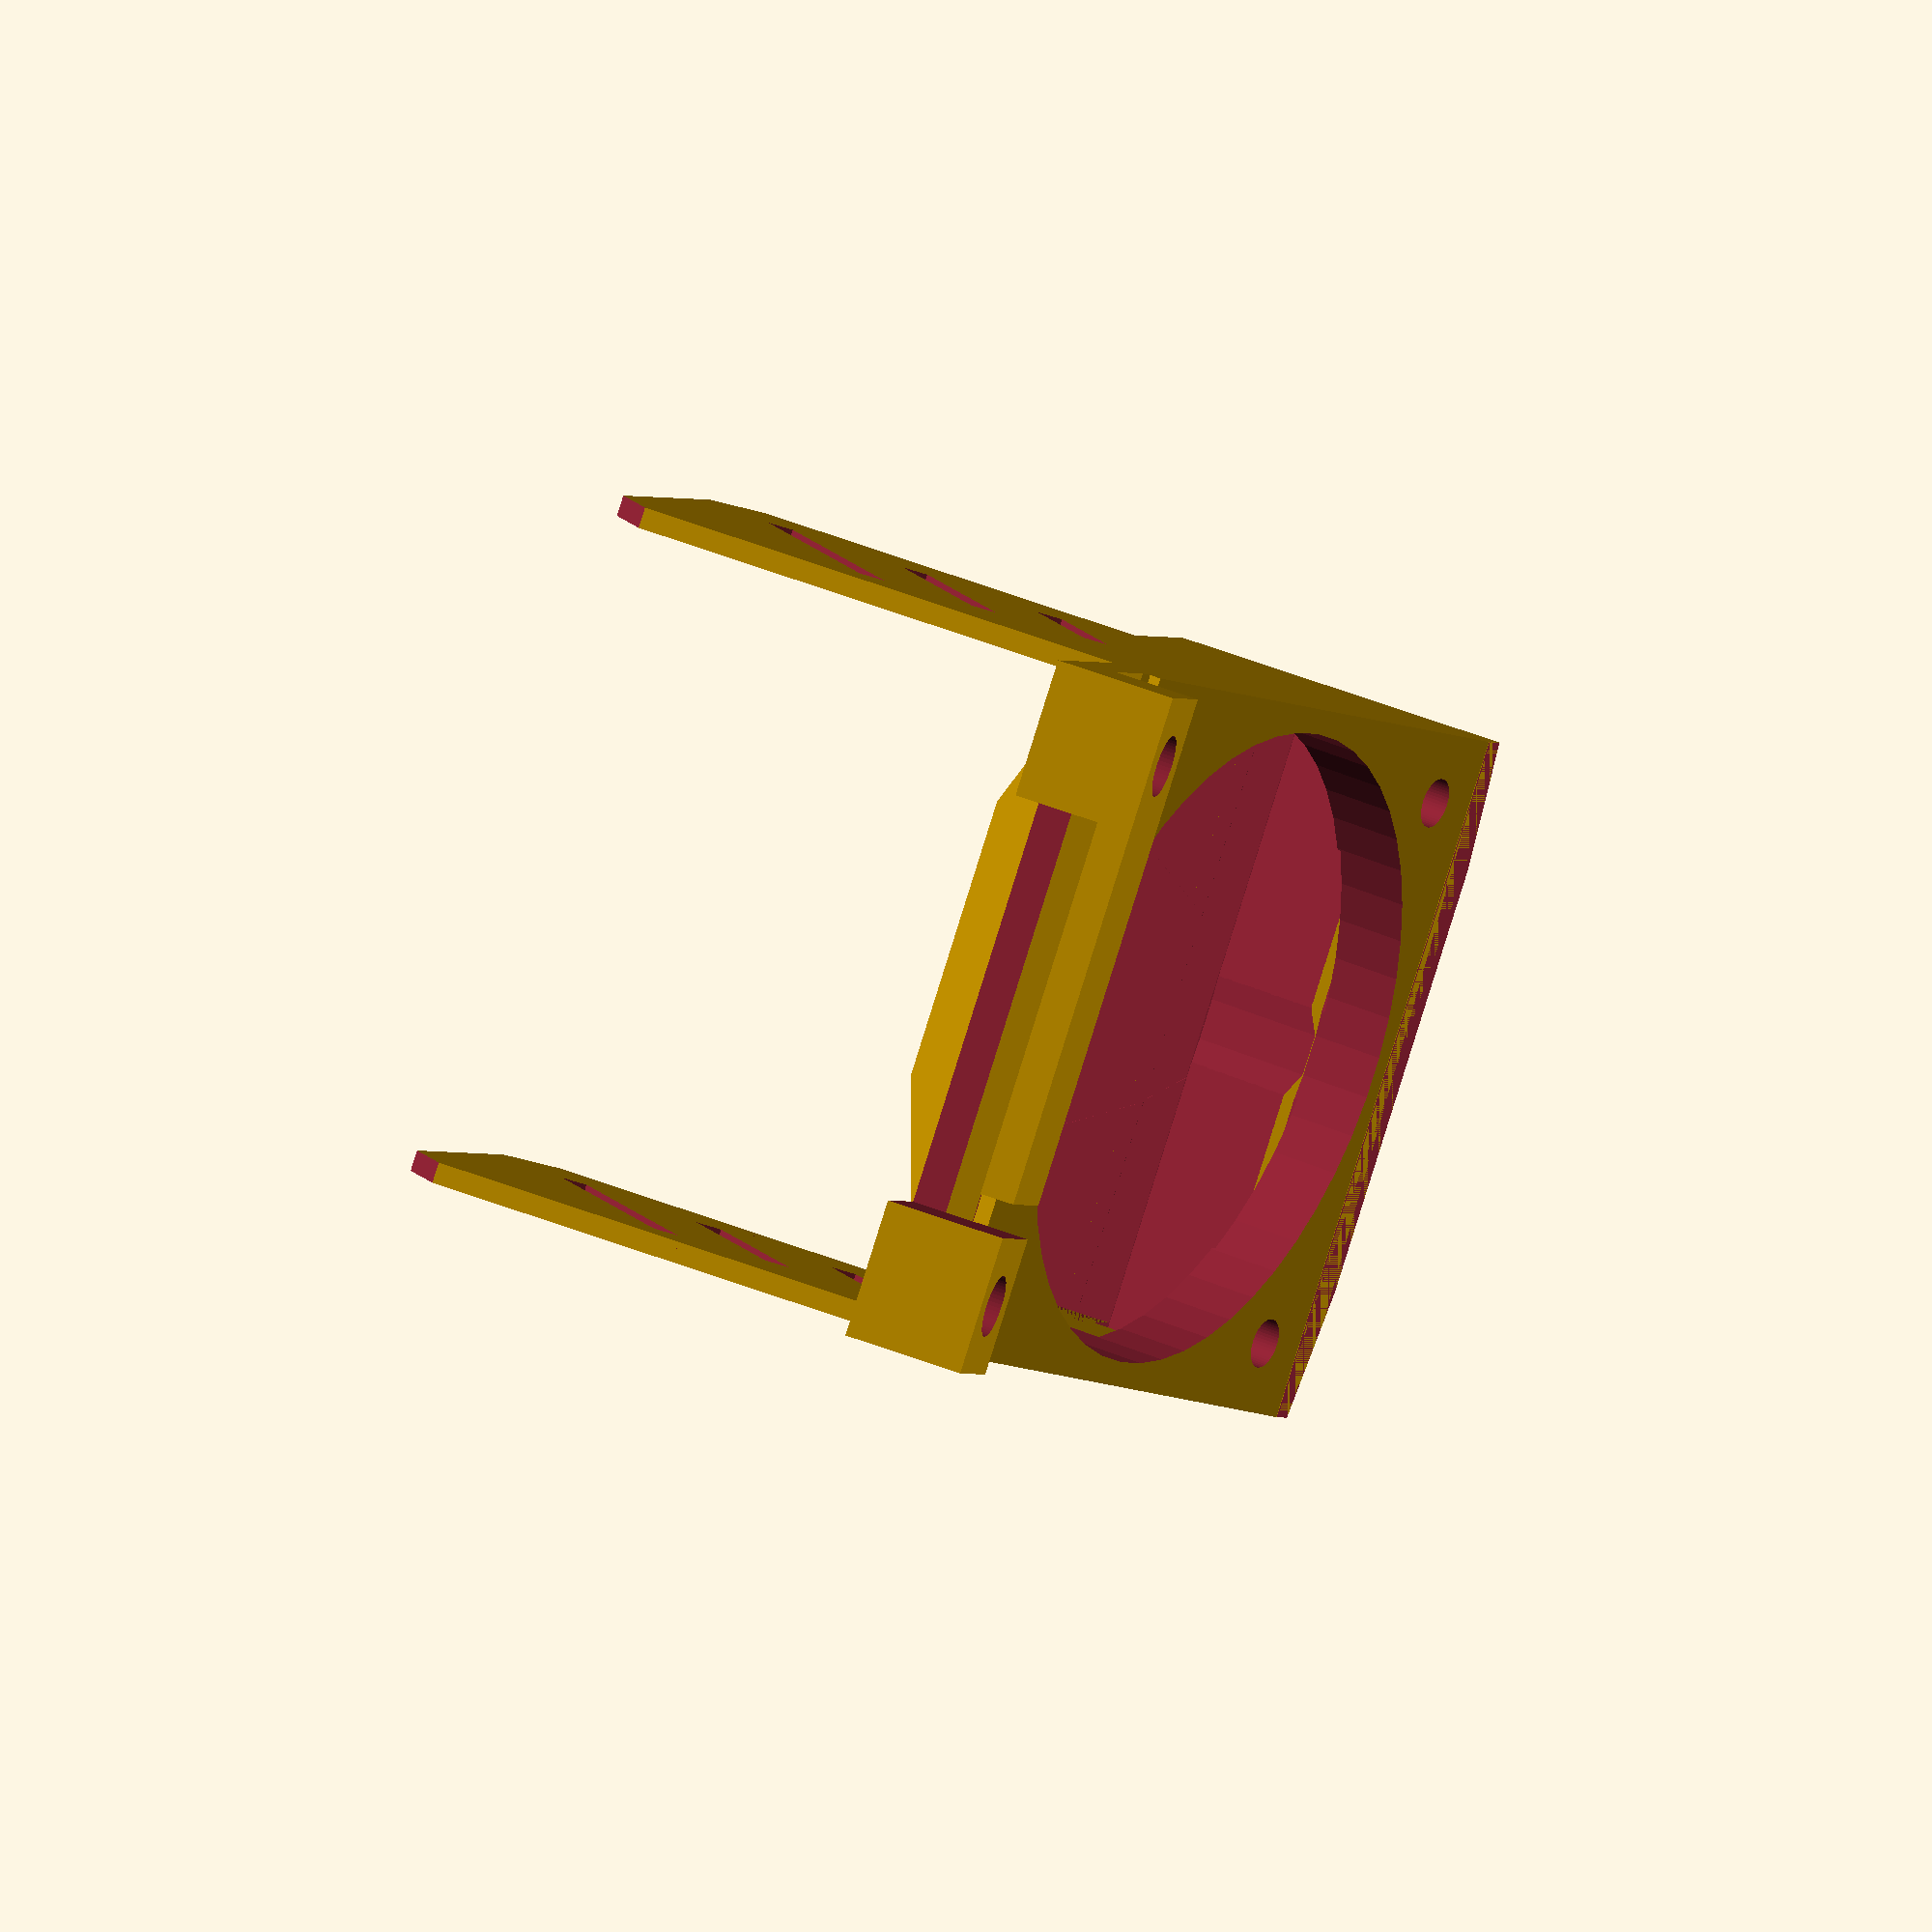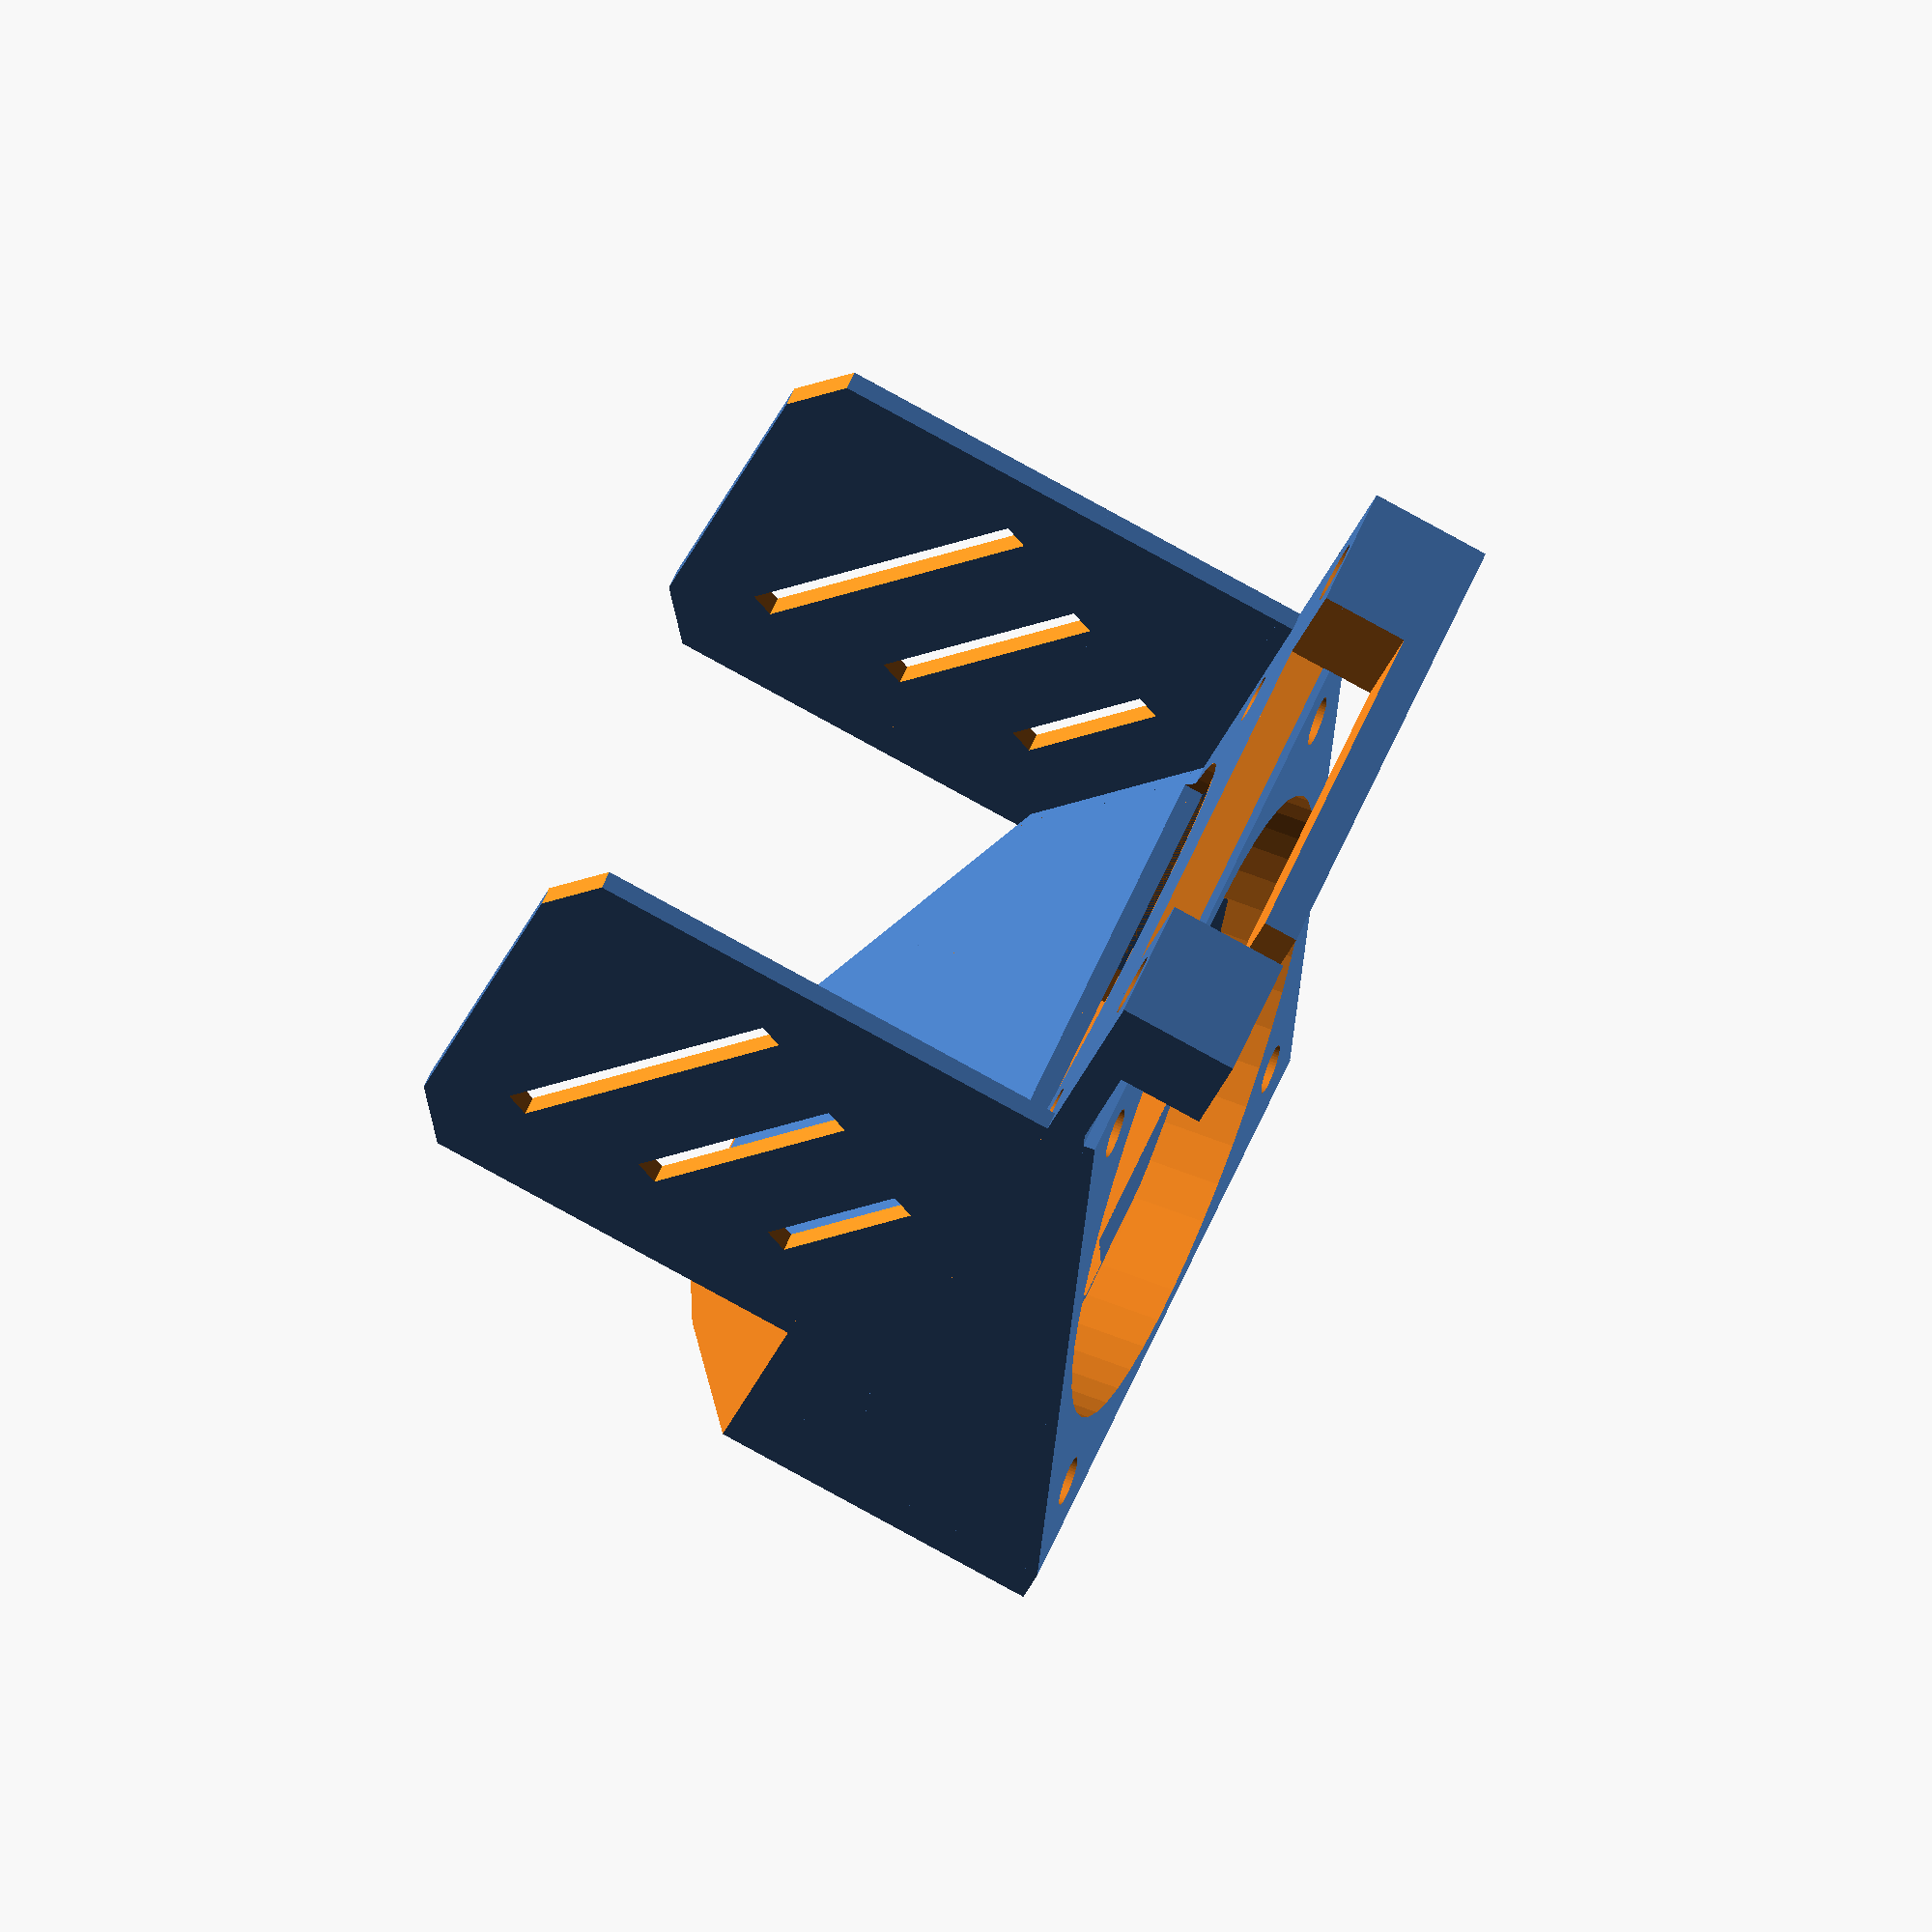
<openscad>
// setup

nozzle_height_finetuning = 3 + 4; // moves top screw holes up or down, negative value raises the shroud, positive lowers it - if you look through the shroud exit hole when mounted you should see the tip of the nozzle


// do not change anything after this point

shroud_angle = 30;
shroud_height = 2;

module shroud_cut_sides() {
  // cut side to make it sexy
  translate([23, -24 + shroud_height, 10]) rotate([0, 30, 0]) cube([30, 24, 8], center = true);
  translate([-23, -24 + shroud_height, 10]) rotate([0, -30, 0]) cube([30, 24, 8], center = true);

  // cut bottom to make it sexy
  translate([22, -31.6 + shroud_height, 10]) rotate([0, 0, 15]) cube([30, 8, 60], center = true);
  translate([-22, -31.6 + shroud_height, 10]) rotate([0, 0, -15]) cube([30, 8, 60], center = true);
}    

module shroud() {
  difference() {
    union() {
      // fan shroud top slope
      translate([0, -15 + shroud_height, 3.2]) rotate([-shroud_angle, 0, 0]) cube([40, 34, 8], center = true);

      // fan shroud extension
      //translate([0, -24, 4]) cube([40, 4, 10], center = true);
    }
    
    // cut top towards nozzle flush
    translate([0, shroud_height, 24]) cube([40 + 10, 50 + 10, 20], center = true);

    shroud_cut_sides();
  }

}

module fan_mount_holes() {
  // mounting holes for the fan (top)
  translate([-16, 11, 0]) rotate([15, 0, 0]) cylinder(20, 1.43, 1.43, true, $fn = 50);
  translate([+16, 11, 0]) rotate([15, 0, 0]) cylinder(20, 1.43, 1.43, true, $fn = 50);

  // mounting holes for the fan (bottom)
  translate([-16, 11 - 31, -10]) rotate([15, 0, 0]) cylinder(10, 1.43, 1.43, true, $fn = 50);
  translate([+16, 11 - 31, -10]) rotate([15, 0, 0]) cylinder(10, 1.43, 1.43, true, $fn = 50);
}

module construct_main_shroud() {
  difference() {
    union () {
      // main baseplate
      translate([0, 0.2, 0]) cube([40, 52 + 3.2, 2], center = true);

      // mount bracket
      translate([0, 25, -2.5]) cube([40, 6, 7], center = true);

      // create 2 fan shrouds, subtract the smaller, inner one to make the construct hollow
      difference() {
        shroud();
        translate([0, -4, -1]) scale([0.9, 0.8, 0.9]) shroud();
      } 
      // fix hole in bottom
      translate([0, -25 + shroud_height, 2]) rotate([-shroud_angle, 0, 0]) cube([40, 20, 6], center = true);
    }

    // cut mount braket middle section + slot for cable
    translate([0, 25, -0.5]) cube([24, 6.1, 7], center = true);
    translate([11, 25, -4]) cube([2, 6.1, 7], center = true);

    // cut side towards printbed flush again (for fix hole above)
    translate([0, -35 + shroud_height, 5]) cube([40 + 10, 10, 20], center = true);

    // mounting holes on top
    translate([-32 / 2, 18 + nozzle_height_finetuning, 0]) cylinder(20, 1.8, 1.8, true, $fn = 50);
    translate([+32 / 2, 18 + nozzle_height_finetuning, 0]) cylinder(20, 1.8, 1.8, true, $fn = 50);

    difference() {  
      // opening for the main fan
      translate([0, -4 - 1.0, 0]) cylinder(10, 18, 18, true, $fn = 50);
  
      // cut the opening in half
      translate([0, -16 - 1.0, 0]) cube([40, 30, 20], center = true);
    }
  
    // cut the rear of the shroud open for the fan to blow air through
    translate([0, -20, 0]) cube([36, 10, 11], center = true);
    translate([0, -24, 1.12]) cube([36, 2, 11], center = true);

    // cut the slope again for the bottom
    translate([0, -10, -3]) rotate([-shroud_angle +9, 0, 0]) cube([36, 18, 10], center = true);
    translate([0, -10, 2]) rotate([-shroud_angle + 4, 0, 0]) cube([18, 28, 3], center = true);
    translate([-9.8, -10, 1.8]) rotate([-shroud_angle + 4, 0, 0]) rotate([0, 60, 0]) cube([2, 24, 3], center = true);
    translate([+9.8, -10, 1.8]) rotate([-shroud_angle + 4, 0, 0]) rotate([0, -60, 0]) cube([2, 24, 3], center = true);

    // cut slope entry flush
    translate([0, -5.9, 0]) rotate([-10, 0, 0]) cube([36, 10, 2], center = true);

    // cut sides again
    shroud_cut_sides();

    // cut a slope above opening
    translate([0, -26 + shroud_height, 11.22]) rotate([45, 0, 0]) cube([16, 2, 4], center = true);


    // front opening towards nozzle (2 stages)
    translate([0, -28 + shroud_height, 13]) rotate([20, 0, 0]) cube([16, 3, 10], center = true);
    translate([0, -30 + shroud_height, 12.5]) rotate([45, 0, 0]) cube([10, 1.5, 7], center = true);

    // cut bottom towards fan flush
    translate([0, -15, -10.95]) cube([40 + 10, 50 + 10, 20], center = true);
  }
}

module construct_shroud_sides() {
  // add sides
  difference() {
    union() {
      // add additional side walls to keep the air in and add stability
      translate([-19.4, 0, 4 + 12]) cube([1.2, 29, 8 + 24], center = true);
      translate([+19.4, 0, 4 + 12]) cube([1.2, 29, 8 + 24], center = true);
    }
    // make the walls sexy
    translate([0, +20, 38]) rotate([-shroud_angle, 0, 0]) cube([40 + 2, 20, 20], center = true);
    translate([0, -20, 38]) rotate([+shroud_angle, 0, 0]) cube([40 + 2, 20, 20], center = true);

    // add venting decoration
    translate([0, -2 - 1, 8]) rotate([-shroud_angle, 0, 0]) cube([40 + 2, 10, 1.5], center = true);
    translate([0, +0 - 1, 15]) rotate([-shroud_angle, 0, 0]) cube([40 + 2, 15, 1.5], center = true);
    translate([0, +2 - 1, 22]) rotate([-shroud_angle, 0, 0]) cube([40 + 2, 20, 1.5], center = true);
  }
}

difference() {
  construct_main_shroud();
  fan_mount_holes();
}    

construct_shroud_sides();

// add angled fan mount...
difference() {
  union() {
    // shroud baseplate
    translate([0, -5, -5]) rotate([15, 0, 0]) cube([40, 40, 4.3], center = true);
    // sides left / right
    translate([19.5, -7, 0.2]) rotate([15, 0, 0]) translate([-0.5, 0, 0]) cube([2, 50, 14], center = true);
    translate([-19.5, -7, 0.2]) rotate([15, 0, 0]) translate([+0.5, 0, 0]) cube([2, 50, 14], center = true);
    // sides towards print plate
    translate([0, -25.75, -5.2]) cube([40, 4.5, 14], center = true);
  }
  
  // opening for the main fan
  translate([0, -5, -5]) rotate([15, 0, 0]) cylinder(30, 18.6, 18.6, true, $fn = 50);

  // inner slope to lead towards the bottom
  translate([0, -22.5, -3]) rotate([15, 0, 0]) cube([37, 4, 9], center = true);


  // cut top towards the original shroud flush again
  translate([0, 3, 7.99]) cube([40 + 10, 50 + 10, 14], center = true);
  
  shroud_cut_sides();

  fan_mount_holes();

  // cut bottom again
  translate([0, -33, 0]) cube([40 + 10, 10, 40 + 10], center = true);
  translate([0, -25.75, -5.2 - 10]) cube([42, 5, 6], center = true);
}
</openscad>
<views>
elev=126.6 azim=218.1 roll=67.6 proj=o view=solid
elev=83.4 azim=138.1 roll=61.4 proj=o view=wireframe
</views>
